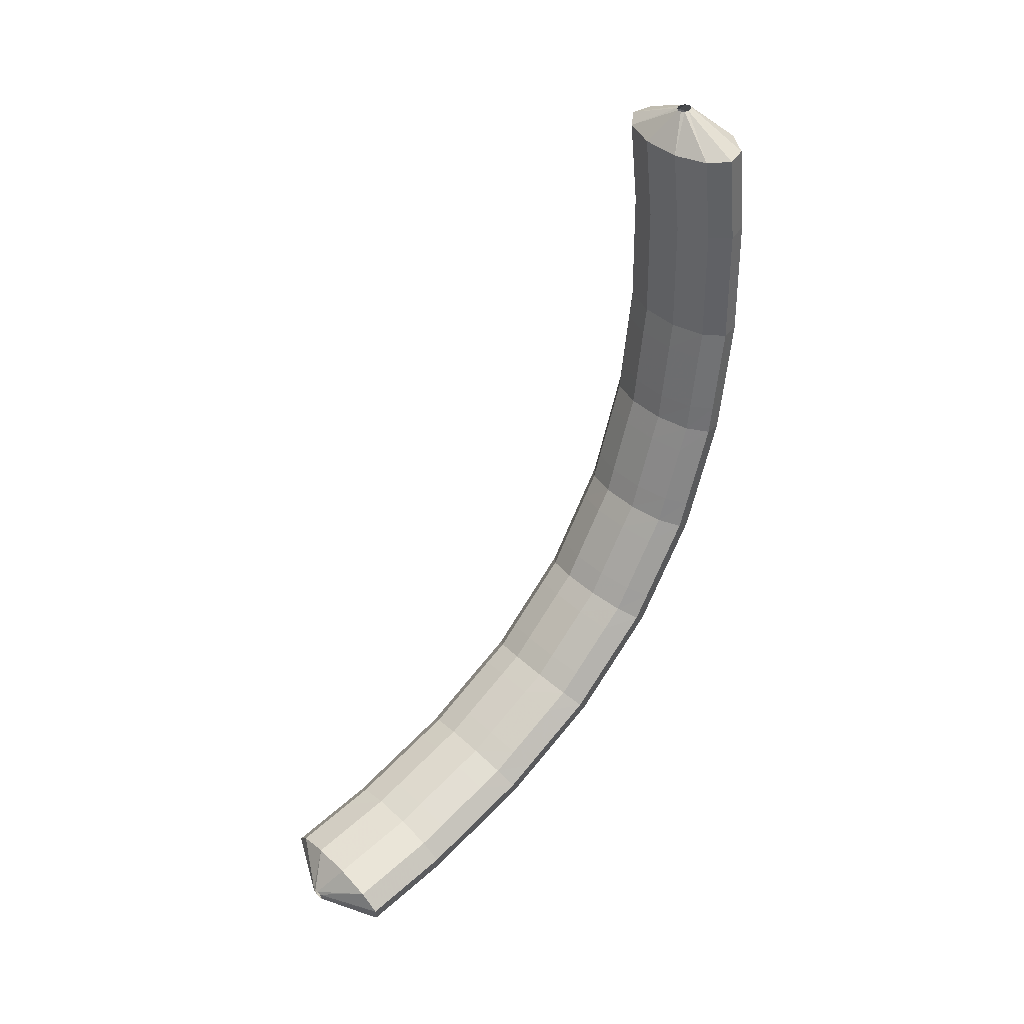
<metadata>
{"format":"obj","ext":"obj","renderer":"f3d","projection":"perspective","resolution":1024,"background":"white","views":[{"elev":-63.4,"azim":88.4,"up":"+Z"}]}
</metadata>
<code>
g tube1
v 165.3 162.2 142.7
v 165.3 162.3 142.5
v 165.2 162.2 142.2
v 165.1 162.1 142
v 165 161.8 141.9
v 165 161.5 142
v 165.1 161.3 142.2
v 165.2 161.3 142.5
v 165.2 161.4 142.7
v 165.3 161.6 142.9
v 165.3 161.9 142.9
v 165.3 162.2 142.7
v 163.8 163.9 144.6
v 163.3 165.4 142.3
v 162.8 165.8 140.3
v 162.3 165 139.2
v 162.2 163.3 139.2
v 162.3 161.2 140.5
v 162.7 159.3 142.6
v 163.2 158.3 144.8
v 163.8 158.5 146.5
v 164.1 159.8 147
v 164.1 161.8 146.3
v 163.8 163.9 144.6
v 161.8 164.1 145.2
v 161.3 165.6 142.9
v 160.7 166 140.9
v 160.3 165.3 139.8
v 160.1 163.6 139.9
v 160.3 161.4 141.2
v 160.7 159.6 143.2
v 161.2 158.6 145.5
v 161.7 158.8 147.1
v 162.1 160.1 147.6
v 162.1 162.1 146.9
v 161.8 164.1 145.2
v 159.8 164.4 145.8
v 159.3 165.9 143.6
v 158.7 166.3 141.5
v 158.3 165.5 140.4
v 158.1 163.8 140.5
v 158.2 161.7 141.8
v 158.6 159.8 143.9
v 159.2 158.8 146.1
v 159.7 159 147.7
v 160 160.3 148.3
v 160.1 162.3 147.6
v 159.8 164.4 145.8
v 157.6 164.7 146.5
v 157.1 166.1 144.2
v 156.6 166.6 142.2
v 156.3 165.8 141
v 156.1 164 141.1
v 156.3 161.9 142.4
v 156.7 160.1 144.4
v 157.2 159.1 146.7
v 157.7 159.3 148.3
v 157.9 160.6 148.9
v 157.9 162.6 148.2
v 157.6 164.7 146.5
v 155.4 164.8 147
v 155 166.2 144.7
v 154.5 166.6 142.7
v 154.2 165.9 141.5
v 154.1 164.1 141.6
v 154.3 162 142.8
v 154.7 160.1 144.9
v 155.2 159.2 147.1
v 155.6 159.3 148.8
v 155.8 160.7 149.4
v 155.7 162.7 148.7
v 155.4 164.8 147
v 153.3 164.8 147.5
v 152.9 166.3 145.2
v 152.4 166.7 143.2
v 152.1 165.9 142
v 152 164.2 142
v 152.3 162.1 143.3
v 152.7 160.2 145.4
v 153.1 159.2 147.6
v 153.5 159.4 149.3
v 153.7 160.7 149.9
v 153.7 162.8 149.2
v 153.3 164.8 147.5
v 151.2 164.9 147.9
v 150.8 166.4 145.7
v 150.3 166.8 143.7
v 150 166 142.5
v 150 164.3 142.5
v 150.2 162.2 143.8
v 150.6 160.3 145.9
v 151.1 159.3 148.1
v 151.5 159.5 149.8
v 151.6 160.8 150.4
v 151.6 162.8 149.7
v 151.2 164.9 147.9
v 149 165 148.5
v 148.6 166.5 146.2
v 148.2 166.9 144.2
v 148 166.1 143
v 148 164.4 143
v 148.2 162.3 144.2
v 148.7 160.4 146.3
v 149.1 159.4 148.6
v 149.4 159.6 150.3
v 149.5 160.9 150.9
v 149.3 162.9 150.2
v 149 165 148.5
v 146.7 164.9 148.8
v 146.3 166.4 146.5
v 146 166.8 144.5
v 145.9 166 143.2
v 146 164.3 143.3
v 146.3 162.1 144.5
v 146.7 160.3 146.6
v 147.1 159.3 148.8
v 147.3 159.5 150.6
v 147.3 160.8 151.2
v 147.1 162.8 150.5
v 146.7 164.9 148.8
v 144.6 164.7 149.1
v 144.2 166.2 146.8
v 143.9 166.6 144.8
v 143.8 165.9 143.5
v 143.9 164.1 143.6
v 144.2 162 144.8
v 144.6 160.1 146.9
v 145 159.1 149.1
v 145.2 159.3 150.9
v 145.2 160.7 151.5
v 145 162.7 150.8
v 144.6 164.7 149.1
v 142.5 164.6 149.4
v 142.1 166.1 147.1
v 141.8 166.5 145.1
v 141.6 165.7 143.8
v 141.8 164 143.9
v 142.1 161.9 145.1
v 142.5 160 147.2
v 142.8 159 149.4
v 143.1 159.2 151.2
v 143.1 160.5 151.8
v 142.9 162.5 151.1
v 142.5 164.6 149.4
v 140.1 164.5 149.7
v 139.8 165.9 147.4
v 139.6 166.4 145.4
v 139.6 165.6 144.1
v 139.8 163.9 144.1
v 140.2 161.7 145.4
v 140.6 159.9 147.5
v 140.9 158.9 149.7
v 141 159.1 151.4
v 140.9 160.4 152.1
v 140.6 162.4 151.4
v 140.1 164.5 149.7
v 137.8 164 149.7
v 137.5 165.5 147.5
v 137.4 165.9 145.4
v 137.5 165.2 144.2
v 137.8 163.5 144.2
v 138.3 161.4 145.4
v 138.7 159.5 147.5
v 138.9 158.5 149.7
v 138.9 158.7 151.5
v 138.7 159.9 152.1
v 138.3 161.9 151.5
v 137.8 164 149.7
v 135.7 163.6 149.8
v 135.4 165.1 147.5
v 135.3 165.5 145.4
v 135.4 164.7 144.2
v 135.7 163 144.2
v 136.2 160.9 145.4
v 136.6 159.1 147.5
v 136.8 158.1 149.8
v 136.8 158.2 151.5
v 136.6 159.5 152.2
v 136.2 161.5 151.5
v 135.7 163.6 149.8
v 133.6 163.1 149.8
v 133.3 164.6 147.5
v 133.2 165.1 145.5
v 133.3 164.3 144.2
v 133.6 162.6 144.2
v 134.1 160.5 145.5
v 134.5 158.7 147.6
v 134.7 157.7 149.8
v 134.7 157.8 151.5
v 134.5 159.1 152.2
v 134.1 161.1 151.5
v 133.6 163.1 149.8
v 131.3 162.7 149.8
v 131 164.2 147.6
v 131 164.6 145.5
v 131.2 163.9 144.3
v 131.7 162.2 144.3
v 132.3 160.2 145.5
v 132.7 158.3 147.6
v 132.8 157.3 149.9
v 132.7 157.4 151.6
v 132.3 158.6 152.2
v 131.7 160.6 151.6
v 131.3 162.7 149.8
v 129 161.8 149.5
v 128.8 163.3 147.3
v 128.9 163.8 145.2
v 129.3 163.2 144
v 129.9 161.5 144
v 130.5 159.5 145.2
v 131 157.6 147.3
v 131 156.6 149.6
v 130.7 156.7 151.3
v 130.2 157.8 151.9
v 129.5 159.8 151.3
v 129 161.8 149.5
v 127 161 149.2
v 126.8 162.5 147
v 126.9 163.1 144.9
v 127.3 162.4 143.7
v 128 160.8 143.7
v 128.6 158.7 145
v 129 156.9 147
v 129.1 155.8 149.3
v 128.8 155.9 151
v 128.2 157.1 151.6
v 127.6 159 151
v 127 161 149.2
v 125.1 160.3 148.9
v 124.8 161.8 146.7
v 124.9 162.3 144.6
v 125.4 161.6 143.4
v 126 160 143.4
v 126.6 157.9 144.7
v 127 156.1 146.7
v 127.1 155 149
v 126.8 155.1 150.7
v 126.2 156.3 151.3
v 125.6 158.2 150.7
v 125.1 160.3 148.9
v 122.8 159.4 148.6
v 122.6 160.9 146.3
v 122.8 161.5 144.3
v 123.4 160.9 143.1
v 124.2 159.3 143.2
v 124.9 157.3 144.4
v 125.3 155.5 146.5
v 125.3 154.4 148.7
v 124.9 154.4 150.4
v 124.2 155.5 151
v 123.4 157.4 150.3
v 122.8 159.4 148.6
v 120.8 158.1 147.9
v 120.7 159.7 145.6
v 121 160.3 143.6
v 121.7 159.8 142.5
v 122.7 158.3 142.6
v 123.4 156.4 143.9
v 123.8 154.5 145.9
v 123.8 153.4 148.2
v 123.2 153.3 149.8
v 122.3 154.3 150.3
v 121.4 156.1 149.6
v 120.8 158.1 147.9
v 119.1 157 147.2
v 118.9 158.6 145
v 119.3 159.2 143
v 120 158.7 141.8
v 120.9 157.2 141.9
v 121.7 155.3 143.2
v 122.1 153.4 145.3
v 122 152.3 147.5
v 121.5 152.2 149.2
v 120.6 153.2 149.7
v 119.7 155 149
v 119.1 157 147.2
v 117.4 155.9 146.6
v 117.2 157.5 144.3
v 117.6 158.1 142.3
v 118.3 157.6 141.2
v 119.2 156.1 141.3
v 120 154.2 142.6
v 120.4 152.3 144.7
v 120.3 151.2 146.9
v 119.7 151.1 148.5
v 118.9 152.1 149.1
v 118 153.9 148.3
v 117.4 155.9 146.6
v 115.4 154.7 145.8
v 115.3 156.3 143.6
v 115.8 157 141.7
v 116.6 156.5 140.6
v 117.6 155.1 140.7
v 118.5 153.2 142
v 118.9 151.4 144.1
v 118.7 150.2 146.3
v 118.1 150 147.9
v 117.1 151 148.4
v 116.1 152.7 147.6
v 115.4 154.7 145.8
v 113.9 153.2 144.8
v 113.8 154.8 142.6
v 114.3 155.5 140.7
v 115.3 155.2 139.7
v 116.4 153.9 139.9
v 117.3 152 141.2
v 117.7 150.2 143.3
v 117.5 149 145.5
v 116.7 148.7 147
v 115.6 149.6 147.4
v 114.5 151.2 146.6
v 113.9 153.2 144.8
v 112.5 151.8 143.9
v 112.4 153.4 141.7
v 112.9 154.2 139.8
v 113.9 153.9 138.7
v 115 152.6 138.9
v 115.9 150.7 140.3
v 116.3 148.9 142.4
v 116.1 147.6 144.5
v 115.3 147.4 146.1
v 114.2 148.2 146.5
v 113.2 149.9 145.7
v 112.5 151.8 143.9
v 111.1 150.5 143
v 111 152.1 140.7
v 111.5 152.9 138.8
v 112.5 152.5 137.8
v 113.6 151.2 138
v 114.5 149.4 139.4
v 115 147.5 141.5
v 114.7 146.3 143.6
v 113.9 146 145.1
v 112.8 146.9 145.6
v 111.8 148.5 144.7
v 111.1 150.5 143
v 109.6 149 141.9
v 109.5 150.6 139.7
v 110.1 151.4 137.9
v 111.1 151.2 136.9
v 112.3 150 137.2
v 113.3 148.2 138.6
v 113.7 146.3 140.6
v 113.4 145 142.8
v 112.6 144.7 144.2
v 111.4 145.5 144.6
v 110.3 147.1 143.7
v 109.6 149 141.9
v 108.4 147.3 140.7
v 108.3 149 138.5
v 109 149.9 136.7
v 110.1 149.8 135.8
v 111.4 148.6 136.1
v 112.4 146.8 137.6
v 112.8 145 139.6
v 112.5 143.6 141.7
v 111.5 143.2 143.1
v 110.3 143.9 143.4
v 109.1 145.4 142.5
v 108.4 147.3 140.7
v 107.3 145.8 139.6
v 107.3 147.5 137.4
v 107.9 148.4 135.6
v 109 148.3 134.7
v 110.3 147.1 135
v 111.3 145.3 136.4
v 111.7 143.5 138.5
v 111.4 142.2 140.6
v 110.5 141.8 142
v 109.2 142.4 142.3
v 108 143.9 141.4
v 107.3 145.8 139.6
v 106.3 144.4 138.5
v 106.2 146 136.3
v 106.8 146.9 134.5
v 108 146.8 133.6
v 109.2 145.6 133.9
v 110.2 143.9 135.3
v 110.7 142 137.4
v 110.3 140.7 139.5
v 109.4 140.3 140.9
v 108.2 140.9 141.2
v 107 142.5 140.3
v 106.3 144.4 138.5
v 105.1 142.7 137.2
v 105.1 144.4 135.1
v 105.8 145.4 133.3
v 106.9 145.3 132.5
v 108.2 144.2 132.8
v 109.3 142.5 134.3
v 109.7 140.6 136.4
v 109.3 139.3 138.4
v 108.4 138.8 139.8
v 107.1 139.4 140
v 105.9 140.9 139.1
v 105.1 142.7 137.2
v 104.3 141 135.9
v 104.2 142.8 133.8
v 104.9 143.8 132
v 106.2 143.8 131.3
v 107.5 142.8 131.7
v 108.5 141.1 133.2
v 109 139.2 135.2
v 108.6 137.8 137.3
v 107.6 137.3 138.6
v 106.3 137.8 138.8
v 105 139.2 137.8
v 104.3 141 135.9
v 103.5 139.5 134.7
v 103.4 141.2 132.5
v 104.1 142.2 130.8
v 105.4 142.2 130
v 106.7 141.2 130.4
v 107.8 139.5 131.9
v 108.2 137.6 134
v 107.8 136.2 136
v 106.8 135.7 137.3
v 105.5 136.2 137.5
v 104.2 137.6 136.5
v 103.5 139.5 134.7
v 102.7 137.9 133.4
v 102.6 139.6 131.3
v 103.4 140.6 129.6
v 104.6 140.6 128.8
v 105.9 139.6 129.2
v 107 137.9 130.7
v 107.4 136.1 132.8
v 107 134.7 134.8
v 106 134.1 136.1
v 104.7 134.7 136.3
v 103.4 136.1 135.3
v 102.7 137.9 133.4
v 103.7 136 131.5
v 103.8 136.2 131.3
v 103.9 136.2 131.1
v 104.2 136.2 130.9
v 104.4 136.1 130.9
v 104.6 135.9 131.1
v 104.6 135.7 131.3
v 104.5 135.6 131.5
v 104.3 135.6 131.7
v 104.1 135.6 131.7
v 103.8 135.8 131.7
v 103.7 136 131.5
f 1 2 14
f 14 13 1
f 2 3 15
f 15 14 2
f 3 4 16
f 16 15 3
f 4 5 17
f 17 16 4
f 5 6 18
f 18 17 5
f 6 7 19
f 19 18 6
f 7 8 20
f 20 19 7
f 8 9 21
f 21 20 8
f 9 10 22
f 22 21 9
f 10 11 23
f 23 22 10
f 11 12 24
f 24 23 11
f 13 14 26
f 26 25 13
f 14 15 27
f 27 26 14
f 15 16 28
f 28 27 15
f 16 17 29
f 29 28 16
f 17 18 30
f 30 29 17
f 18 19 31
f 31 30 18
f 19 20 32
f 32 31 19
f 20 21 33
f 33 32 20
f 21 22 34
f 34 33 21
f 22 23 35
f 35 34 22
f 23 24 36
f 36 35 23
f 25 26 38
f 38 37 25
f 26 27 39
f 39 38 26
f 27 28 40
f 40 39 27
f 28 29 41
f 41 40 28
f 29 30 42
f 42 41 29
f 30 31 43
f 43 42 30
f 31 32 44
f 44 43 31
f 32 33 45
f 45 44 32
f 33 34 46
f 46 45 33
f 34 35 47
f 47 46 34
f 35 36 48
f 48 47 35
f 37 38 50
f 50 49 37
f 38 39 51
f 51 50 38
f 39 40 52
f 52 51 39
f 40 41 53
f 53 52 40
f 41 42 54
f 54 53 41
f 42 43 55
f 55 54 42
f 43 44 56
f 56 55 43
f 44 45 57
f 57 56 44
f 45 46 58
f 58 57 45
f 46 47 59
f 59 58 46
f 47 48 60
f 60 59 47
f 49 50 62
f 62 61 49
f 50 51 63
f 63 62 50
f 51 52 64
f 64 63 51
f 52 53 65
f 65 64 52
f 53 54 66
f 66 65 53
f 54 55 67
f 67 66 54
f 55 56 68
f 68 67 55
f 56 57 69
f 69 68 56
f 57 58 70
f 70 69 57
f 58 59 71
f 71 70 58
f 59 60 72
f 72 71 59
f 61 62 74
f 74 73 61
f 62 63 75
f 75 74 62
f 63 64 76
f 76 75 63
f 64 65 77
f 77 76 64
f 65 66 78
f 78 77 65
f 66 67 79
f 79 78 66
f 67 68 80
f 80 79 67
f 68 69 81
f 81 80 68
f 69 70 82
f 82 81 69
f 70 71 83
f 83 82 70
f 71 72 84
f 84 83 71
f 73 74 86
f 86 85 73
f 74 75 87
f 87 86 74
f 75 76 88
f 88 87 75
f 76 77 89
f 89 88 76
f 77 78 90
f 90 89 77
f 78 79 91
f 91 90 78
f 79 80 92
f 92 91 79
f 80 81 93
f 93 92 80
f 81 82 94
f 94 93 81
f 82 83 95
f 95 94 82
f 83 84 96
f 96 95 83
f 85 86 98
f 98 97 85
f 86 87 99
f 99 98 86
f 87 88 100
f 100 99 87
f 88 89 101
f 101 100 88
f 89 90 102
f 102 101 89
f 90 91 103
f 103 102 90
f 91 92 104
f 104 103 91
f 92 93 105
f 105 104 92
f 93 94 106
f 106 105 93
f 94 95 107
f 107 106 94
f 95 96 108
f 108 107 95
f 97 98 110
f 110 109 97
f 98 99 111
f 111 110 98
f 99 100 112
f 112 111 99
f 100 101 113
f 113 112 100
f 101 102 114
f 114 113 101
f 102 103 115
f 115 114 102
f 103 104 116
f 116 115 103
f 104 105 117
f 117 116 104
f 105 106 118
f 118 117 105
f 106 107 119
f 119 118 106
f 107 108 120
f 120 119 107
f 109 110 122
f 122 121 109
f 110 111 123
f 123 122 110
f 111 112 124
f 124 123 111
f 112 113 125
f 125 124 112
f 113 114 126
f 126 125 113
f 114 115 127
f 127 126 114
f 115 116 128
f 128 127 115
f 116 117 129
f 129 128 116
f 117 118 130
f 130 129 117
f 118 119 131
f 131 130 118
f 119 120 132
f 132 131 119
f 121 122 134
f 134 133 121
f 122 123 135
f 135 134 122
f 123 124 136
f 136 135 123
f 124 125 137
f 137 136 124
f 125 126 138
f 138 137 125
f 126 127 139
f 139 138 126
f 127 128 140
f 140 139 127
f 128 129 141
f 141 140 128
f 129 130 142
f 142 141 129
f 130 131 143
f 143 142 130
f 131 132 144
f 144 143 131
f 133 134 146
f 146 145 133
f 134 135 147
f 147 146 134
f 135 136 148
f 148 147 135
f 136 137 149
f 149 148 136
f 137 138 150
f 150 149 137
f 138 139 151
f 151 150 138
f 139 140 152
f 152 151 139
f 140 141 153
f 153 152 140
f 141 142 154
f 154 153 141
f 142 143 155
f 155 154 142
f 143 144 156
f 156 155 143
f 145 146 158
f 158 157 145
f 146 147 159
f 159 158 146
f 147 148 160
f 160 159 147
f 148 149 161
f 161 160 148
f 149 150 162
f 162 161 149
f 150 151 163
f 163 162 150
f 151 152 164
f 164 163 151
f 152 153 165
f 165 164 152
f 153 154 166
f 166 165 153
f 154 155 167
f 167 166 154
f 155 156 168
f 168 167 155
f 157 158 170
f 170 169 157
f 158 159 171
f 171 170 158
f 159 160 172
f 172 171 159
f 160 161 173
f 173 172 160
f 161 162 174
f 174 173 161
f 162 163 175
f 175 174 162
f 163 164 176
f 176 175 163
f 164 165 177
f 177 176 164
f 165 166 178
f 178 177 165
f 166 167 179
f 179 178 166
f 167 168 180
f 180 179 167
f 169 170 182
f 182 181 169
f 170 171 183
f 183 182 170
f 171 172 184
f 184 183 171
f 172 173 185
f 185 184 172
f 173 174 186
f 186 185 173
f 174 175 187
f 187 186 174
f 175 176 188
f 188 187 175
f 176 177 189
f 189 188 176
f 177 178 190
f 190 189 177
f 178 179 191
f 191 190 178
f 179 180 192
f 192 191 179
f 181 182 194
f 194 193 181
f 182 183 195
f 195 194 182
f 183 184 196
f 196 195 183
f 184 185 197
f 197 196 184
f 185 186 198
f 198 197 185
f 186 187 199
f 199 198 186
f 187 188 200
f 200 199 187
f 188 189 201
f 201 200 188
f 189 190 202
f 202 201 189
f 190 191 203
f 203 202 190
f 191 192 204
f 204 203 191
f 193 194 206
f 206 205 193
f 194 195 207
f 207 206 194
f 195 196 208
f 208 207 195
f 196 197 209
f 209 208 196
f 197 198 210
f 210 209 197
f 198 199 211
f 211 210 198
f 199 200 212
f 212 211 199
f 200 201 213
f 213 212 200
f 201 202 214
f 214 213 201
f 202 203 215
f 215 214 202
f 203 204 216
f 216 215 203
f 205 206 218
f 218 217 205
f 206 207 219
f 219 218 206
f 207 208 220
f 220 219 207
f 208 209 221
f 221 220 208
f 209 210 222
f 222 221 209
f 210 211 223
f 223 222 210
f 211 212 224
f 224 223 211
f 212 213 225
f 225 224 212
f 213 214 226
f 226 225 213
f 214 215 227
f 227 226 214
f 215 216 228
f 228 227 215
f 217 218 230
f 230 229 217
f 218 219 231
f 231 230 218
f 219 220 232
f 232 231 219
f 220 221 233
f 233 232 220
f 221 222 234
f 234 233 221
f 222 223 235
f 235 234 222
f 223 224 236
f 236 235 223
f 224 225 237
f 237 236 224
f 225 226 238
f 238 237 225
f 226 227 239
f 239 238 226
f 227 228 240
f 240 239 227
f 229 230 242
f 242 241 229
f 230 231 243
f 243 242 230
f 231 232 244
f 244 243 231
f 232 233 245
f 245 244 232
f 233 234 246
f 246 245 233
f 234 235 247
f 247 246 234
f 235 236 248
f 248 247 235
f 236 237 249
f 249 248 236
f 237 238 250
f 250 249 237
f 238 239 251
f 251 250 238
f 239 240 252
f 252 251 239
f 241 242 254
f 254 253 241
f 242 243 255
f 255 254 242
f 243 244 256
f 256 255 243
f 244 245 257
f 257 256 244
f 245 246 258
f 258 257 245
f 246 247 259
f 259 258 246
f 247 248 260
f 260 259 247
f 248 249 261
f 261 260 248
f 249 250 262
f 262 261 249
f 250 251 263
f 263 262 250
f 251 252 264
f 264 263 251
f 253 254 266
f 266 265 253
f 254 255 267
f 267 266 254
f 255 256 268
f 268 267 255
f 256 257 269
f 269 268 256
f 257 258 270
f 270 269 257
f 258 259 271
f 271 270 258
f 259 260 272
f 272 271 259
f 260 261 273
f 273 272 260
f 261 262 274
f 274 273 261
f 262 263 275
f 275 274 262
f 263 264 276
f 276 275 263
f 265 266 278
f 278 277 265
f 266 267 279
f 279 278 266
f 267 268 280
f 280 279 267
f 268 269 281
f 281 280 268
f 269 270 282
f 282 281 269
f 270 271 283
f 283 282 270
f 271 272 284
f 284 283 271
f 272 273 285
f 285 284 272
f 273 274 286
f 286 285 273
f 274 275 287
f 287 286 274
f 275 276 288
f 288 287 275
f 277 278 290
f 290 289 277
f 278 279 291
f 291 290 278
f 279 280 292
f 292 291 279
f 280 281 293
f 293 292 280
f 281 282 294
f 294 293 281
f 282 283 295
f 295 294 282
f 283 284 296
f 296 295 283
f 284 285 297
f 297 296 284
f 285 286 298
f 298 297 285
f 286 287 299
f 299 298 286
f 287 288 300
f 300 299 287
f 289 290 302
f 302 301 289
f 290 291 303
f 303 302 290
f 291 292 304
f 304 303 291
f 292 293 305
f 305 304 292
f 293 294 306
f 306 305 293
f 294 295 307
f 307 306 294
f 295 296 308
f 308 307 295
f 296 297 309
f 309 308 296
f 297 298 310
f 310 309 297
f 298 299 311
f 311 310 298
f 299 300 312
f 312 311 299
f 301 302 314
f 314 313 301
f 302 303 315
f 315 314 302
f 303 304 316
f 316 315 303
f 304 305 317
f 317 316 304
f 305 306 318
f 318 317 305
f 306 307 319
f 319 318 306
f 307 308 320
f 320 319 307
f 308 309 321
f 321 320 308
f 309 310 322
f 322 321 309
f 310 311 323
f 323 322 310
f 311 312 324
f 324 323 311
f 313 314 326
f 326 325 313
f 314 315 327
f 327 326 314
f 315 316 328
f 328 327 315
f 316 317 329
f 329 328 316
f 317 318 330
f 330 329 317
f 318 319 331
f 331 330 318
f 319 320 332
f 332 331 319
f 320 321 333
f 333 332 320
f 321 322 334
f 334 333 321
f 322 323 335
f 335 334 322
f 323 324 336
f 336 335 323
f 325 326 338
f 338 337 325
f 326 327 339
f 339 338 326
f 327 328 340
f 340 339 327
f 328 329 341
f 341 340 328
f 329 330 342
f 342 341 329
f 330 331 343
f 343 342 330
f 331 332 344
f 344 343 331
f 332 333 345
f 345 344 332
f 333 334 346
f 346 345 333
f 334 335 347
f 347 346 334
f 335 336 348
f 348 347 335
f 337 338 350
f 350 349 337
f 338 339 351
f 351 350 338
f 339 340 352
f 352 351 339
f 340 341 353
f 353 352 340
f 341 342 354
f 354 353 341
f 342 343 355
f 355 354 342
f 343 344 356
f 356 355 343
f 344 345 357
f 357 356 344
f 345 346 358
f 358 357 345
f 346 347 359
f 359 358 346
f 347 348 360
f 360 359 347
f 349 350 362
f 362 361 349
f 350 351 363
f 363 362 350
f 351 352 364
f 364 363 351
f 352 353 365
f 365 364 352
f 353 354 366
f 366 365 353
f 354 355 367
f 367 366 354
f 355 356 368
f 368 367 355
f 356 357 369
f 369 368 356
f 357 358 370
f 370 369 357
f 358 359 371
f 371 370 358
f 359 360 372
f 372 371 359
f 361 362 374
f 374 373 361
f 362 363 375
f 375 374 362
f 363 364 376
f 376 375 363
f 364 365 377
f 377 376 364
f 365 366 378
f 378 377 365
f 366 367 379
f 379 378 366
f 367 368 380
f 380 379 367
f 368 369 381
f 381 380 368
f 369 370 382
f 382 381 369
f 370 371 383
f 383 382 370
f 371 372 384
f 384 383 371
f 373 374 386
f 386 385 373
f 374 375 387
f 387 386 374
f 375 376 388
f 388 387 375
f 376 377 389
f 389 388 376
f 377 378 390
f 390 389 377
f 378 379 391
f 391 390 378
f 379 380 392
f 392 391 379
f 380 381 393
f 393 392 380
f 381 382 394
f 394 393 381
f 382 383 395
f 395 394 382
f 383 384 396
f 396 395 383
f 385 386 398
f 398 397 385
f 386 387 399
f 399 398 386
f 387 388 400
f 400 399 387
f 388 389 401
f 401 400 388
f 389 390 402
f 402 401 389
f 390 391 403
f 403 402 390
f 391 392 404
f 404 403 391
f 392 393 405
f 405 404 392
f 393 394 406
f 406 405 393
f 394 395 407
f 407 406 394
f 395 396 408
f 408 407 395
f 397 398 410
f 410 409 397
f 398 399 411
f 411 410 398
f 399 400 412
f 412 411 399
f 400 401 413
f 413 412 400
f 401 402 414
f 414 413 401
f 402 403 415
f 415 414 402
f 403 404 416
f 416 415 403
f 404 405 417
f 417 416 404
f 405 406 418
f 418 417 405
f 406 407 419
f 419 418 406
f 407 408 420
f 420 419 407
f 409 410 422
f 422 421 409
f 410 411 423
f 423 422 410
f 411 412 424
f 424 423 411
f 412 413 425
f 425 424 412
f 413 414 426
f 426 425 413
f 414 415 427
f 427 426 414
f 415 416 428
f 428 427 415
f 416 417 429
f 429 428 416
f 417 418 430
f 430 429 417
f 418 419 431
f 431 430 418
f 419 420 432
f 432 431 419
f 421 422 434
f 434 433 421
f 422 423 435
f 435 434 422
f 423 424 436
f 436 435 423
f 424 425 437
f 437 436 424
f 425 426 438
f 438 437 425
f 426 427 439
f 439 438 426
f 427 428 440
f 440 439 427
f 428 429 441
f 441 440 428
f 429 430 442
f 442 441 429
f 430 431 443
f 443 442 430
f 431 432 444
f 444 443 431
g

</code>
